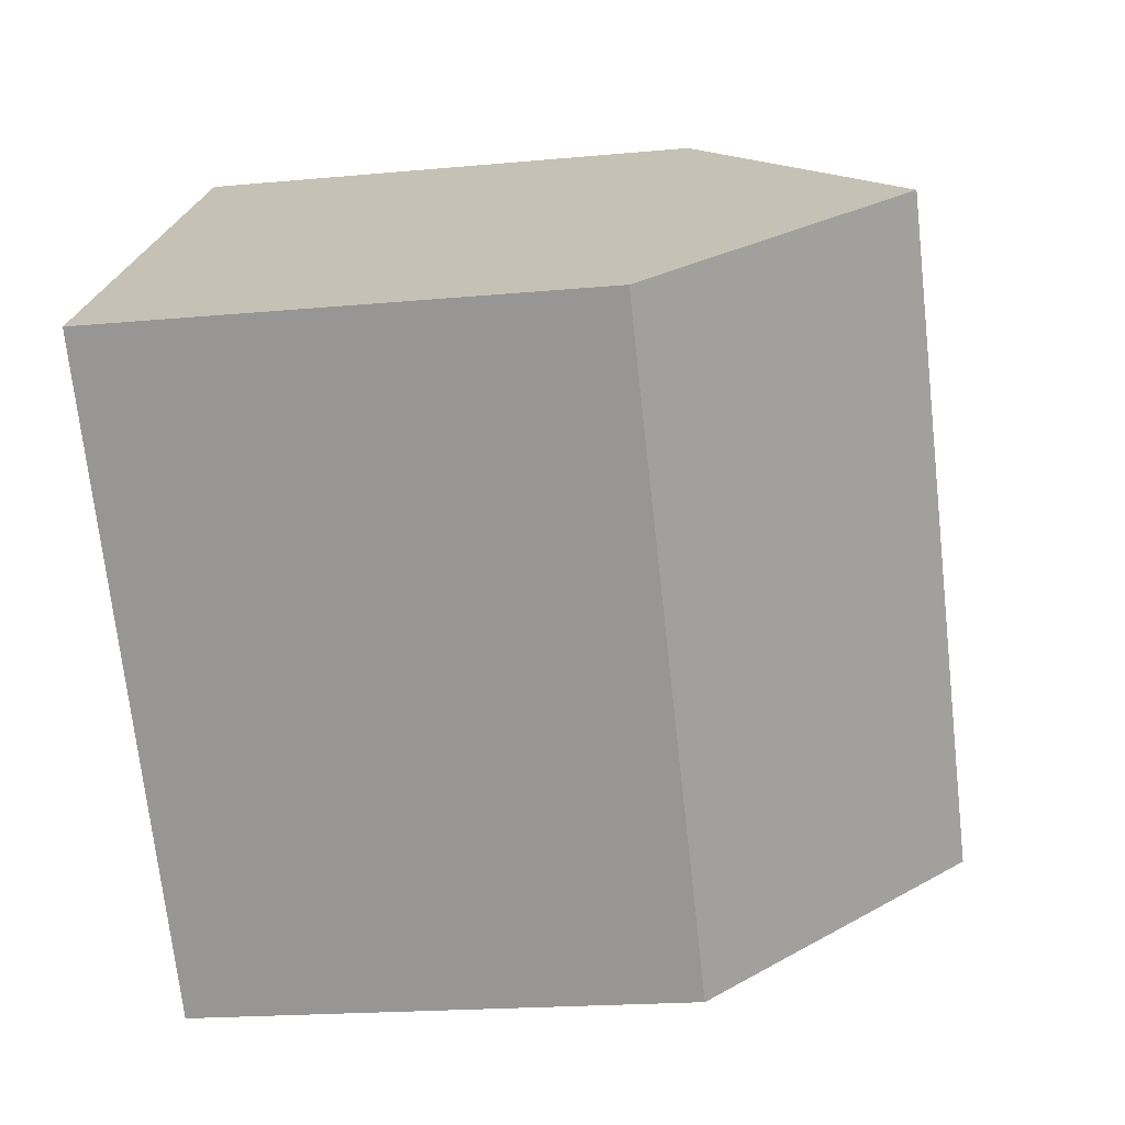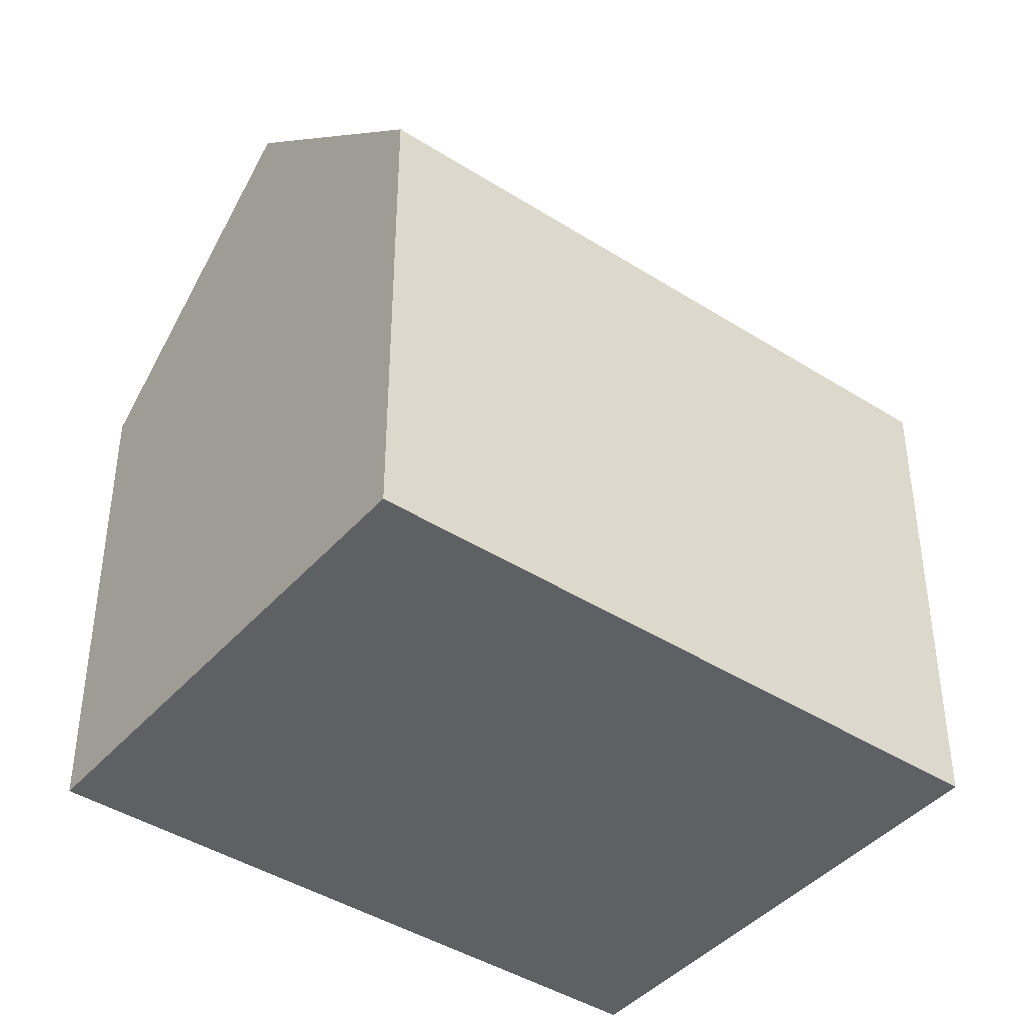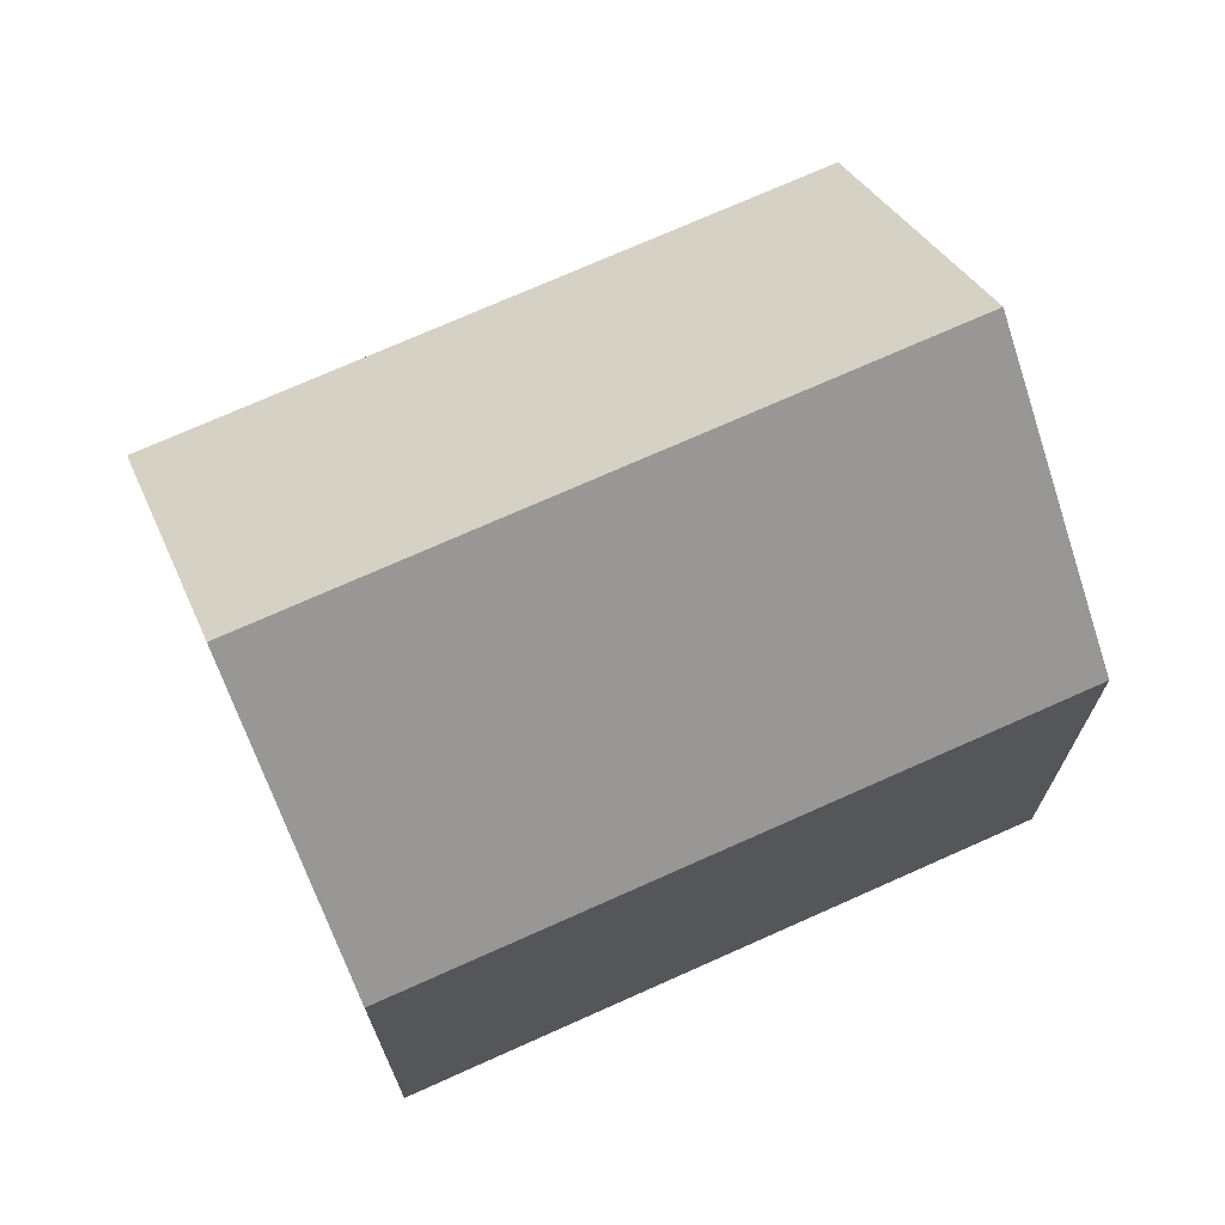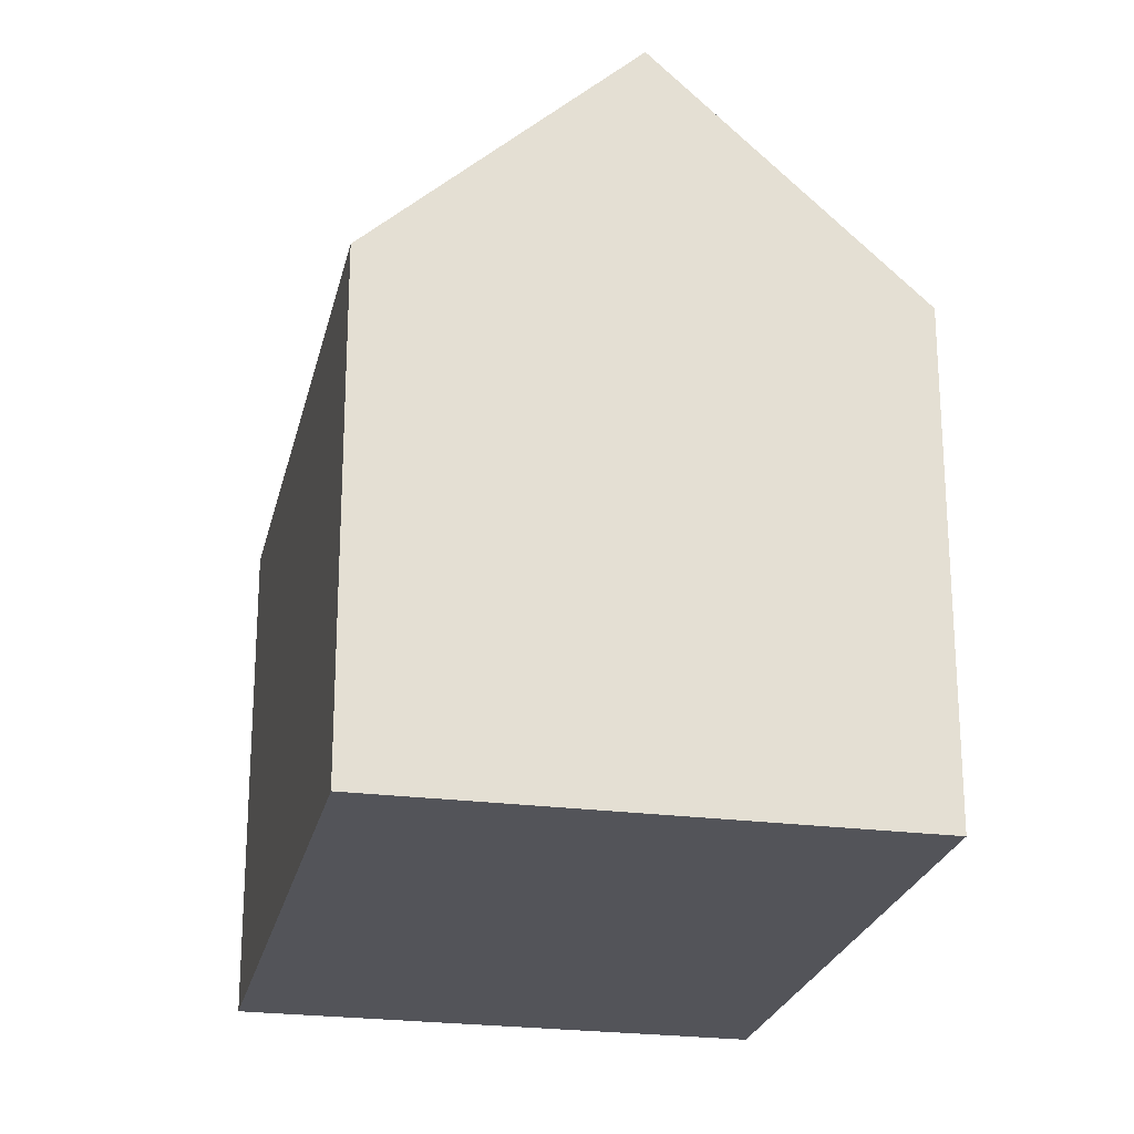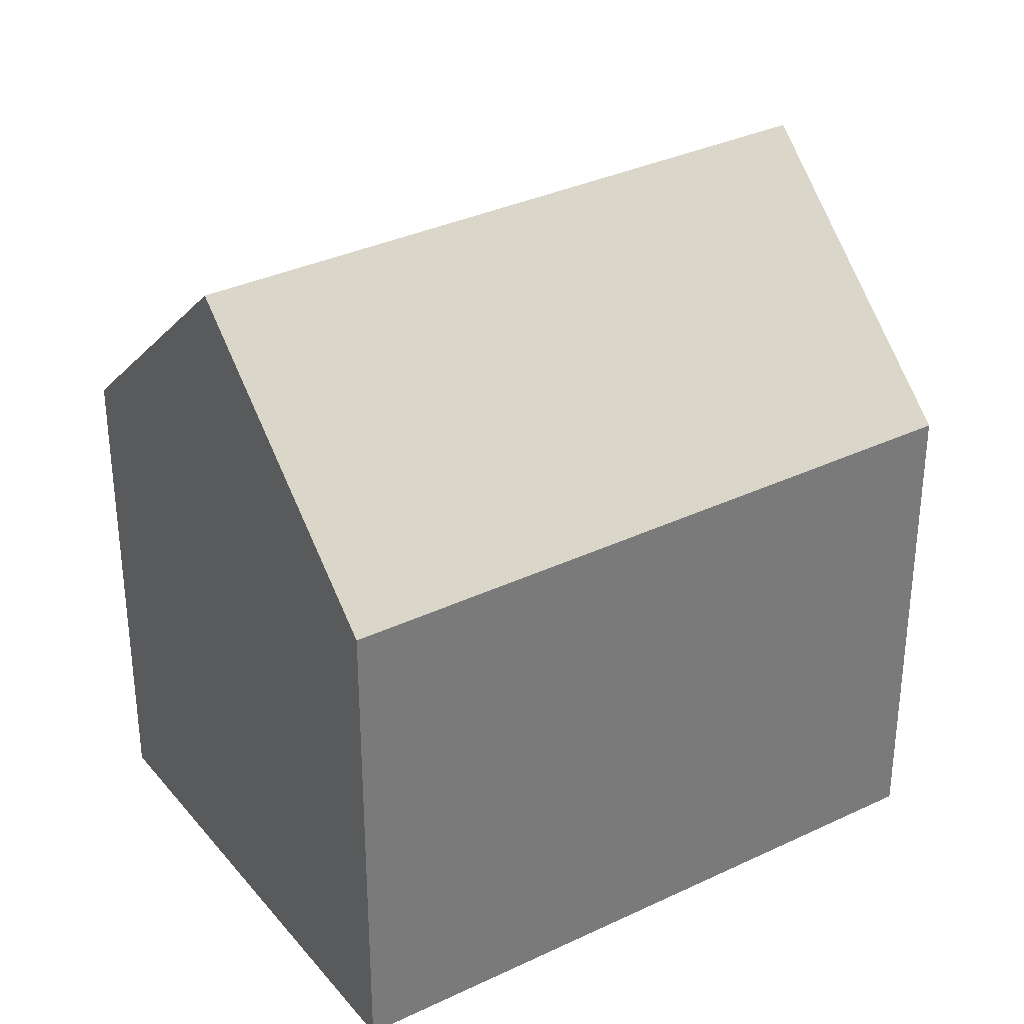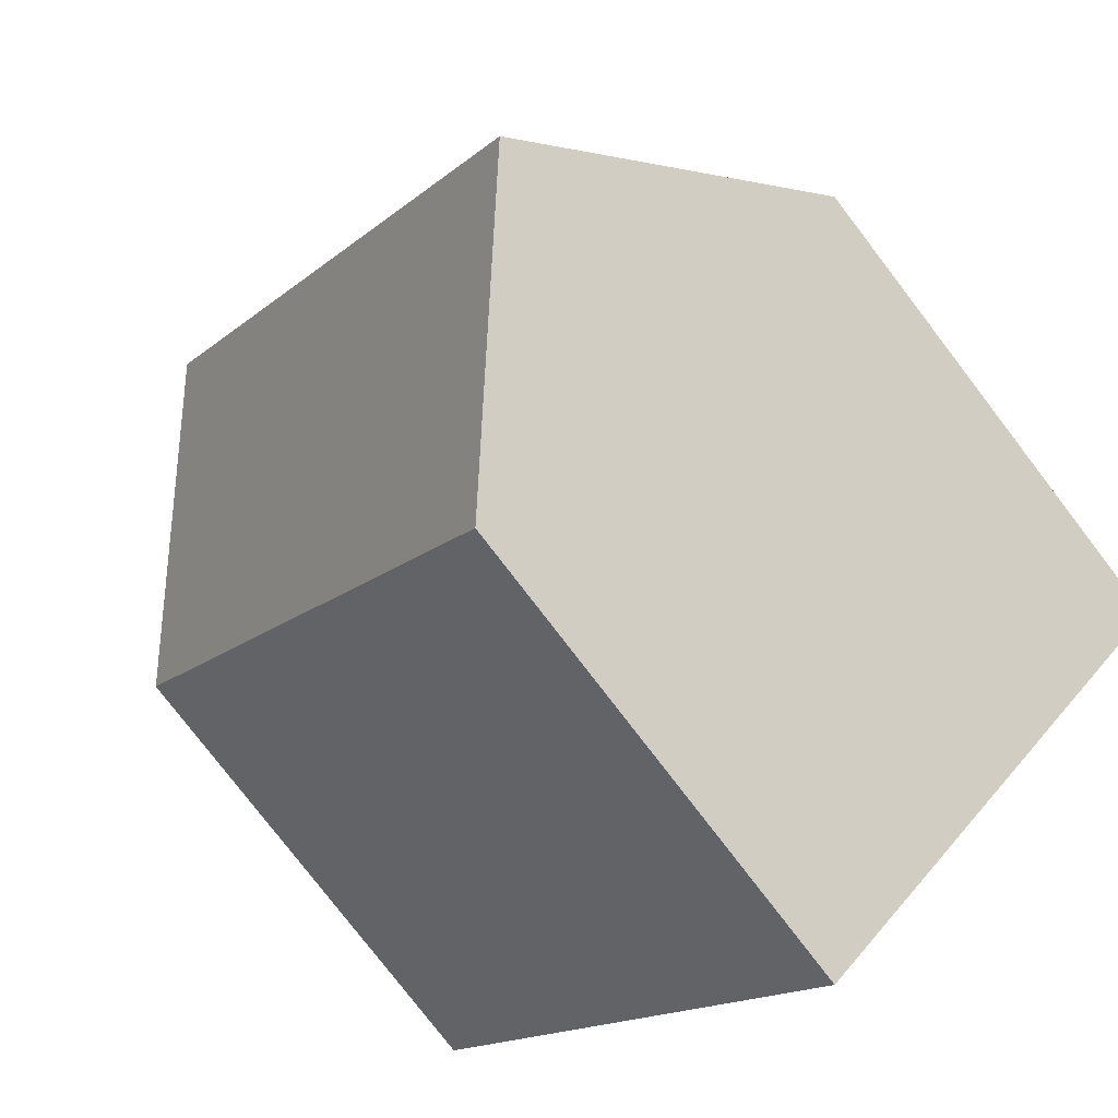
<metadata>
{"format":"obj","ext":"obj","renderer":"f3d","projection":"perspective","resolution":1024,"background":"white","views":[{"elev":-19.2,"azim":100.0,"up":"+Z"},{"elev":-42.5,"azim":-87.7,"up":"+Y"},{"elev":72.5,"azim":105.4,"up":"+Y"},{"elev":-23.9,"azim":27.4,"up":"+Y"},{"elev":33.7,"azim":96.5,"up":"+Y"},{"elev":-78.7,"azim":-142.5,"up":"+Z"}]}
</metadata>
<code>
v  4.134 14.88 -3.443
v  17.08 10.1 3.812
v  8.26 10.1 -6.88
v  12.95 14.88 7.242
v  8.828 10.11 10.66
v  0 10.09 6.178e-16
v  8.485 10.11 10.25
v  9.244 10.59 10.32
v  0.393 10.54 -0.327
v  0 0 0
v  8.485 -6.277e-16 10.25
v  8.828 -6.53e-16 10.66
v  9.244 -6.319e-16 10.32
v  17.08 -2.334e-16 3.812
v  12.95 -4.434e-16 7.242
v  8.26 4.213e-16 -6.88
v  4.134 2.108e-16 -3.443
v  0.393 2.002e-17 -0.327
g defaultobject
f 1 2 3
f 2 1 4
f 5 6 7
f 6 5 8
f 6 8 9
f 9 8 1
f 1 8 4
f 10 7 6
f 7 10 11
f 7 11 5
f 5 11 12
f 8 2 4
f 2 8 5
f 2 5 12
f 2 12 13
f 2 13 14
f 14 13 15
f 14 3 2
f 3 14 16
f 16 1 3
f 1 16 9
f 9 16 6
f 6 16 17
f 6 17 10
f 10 17 18
f 11 13 12
f 13 11 15
f 15 11 10
f 15 10 14
f 14 10 18
f 14 18 17
f 14 17 16

</code>
